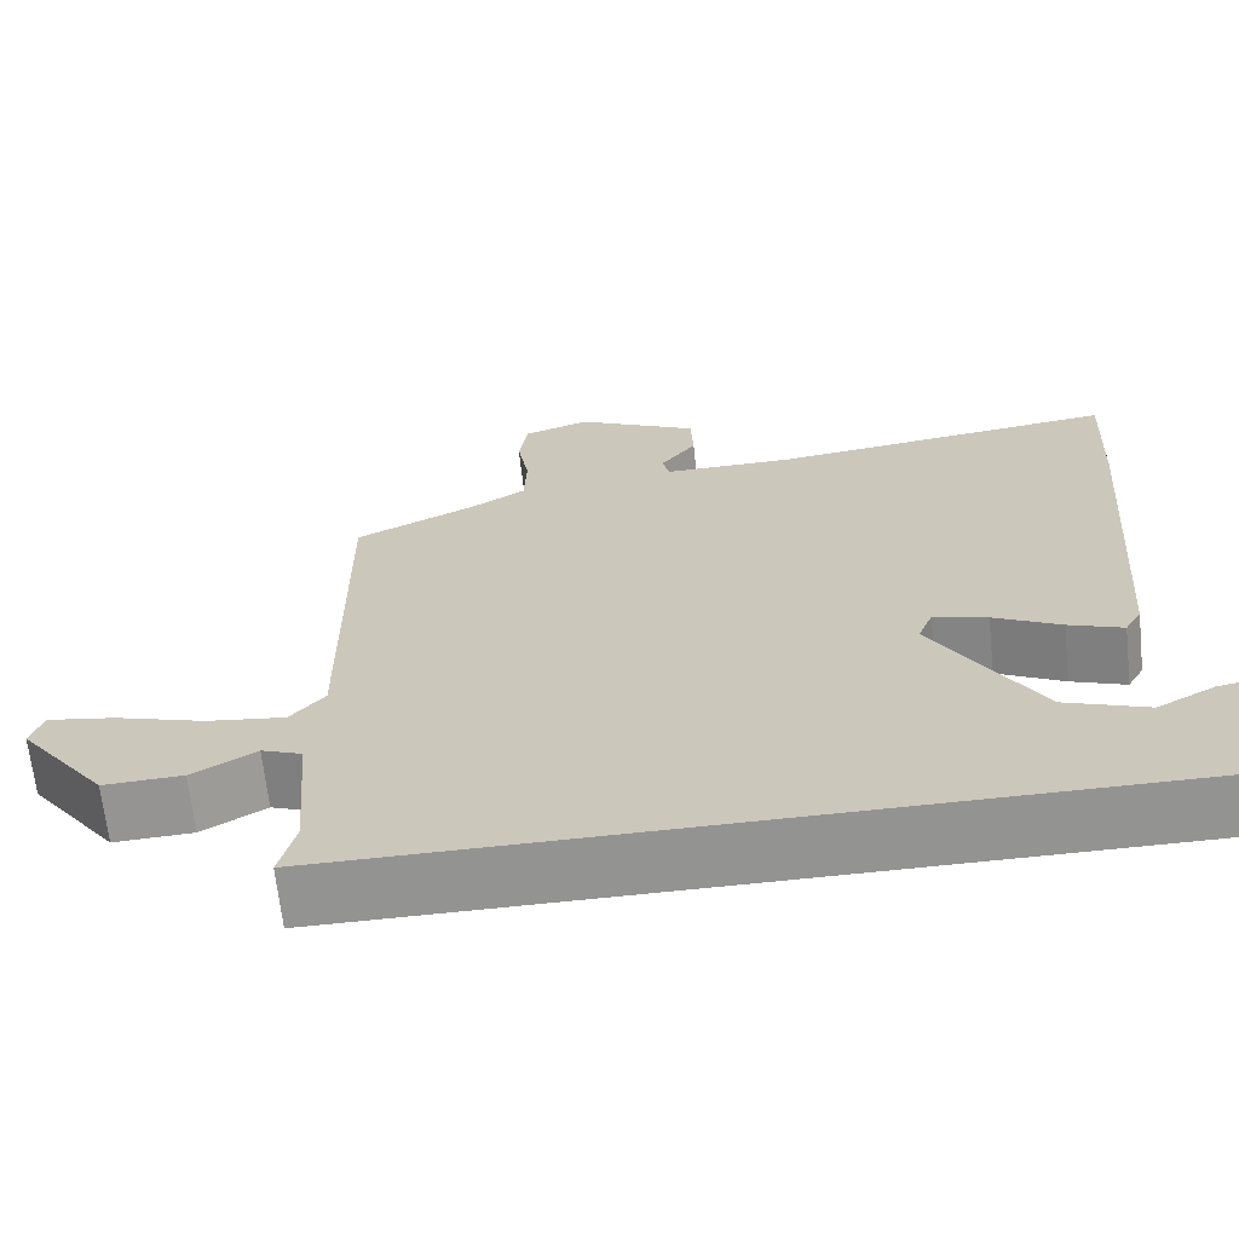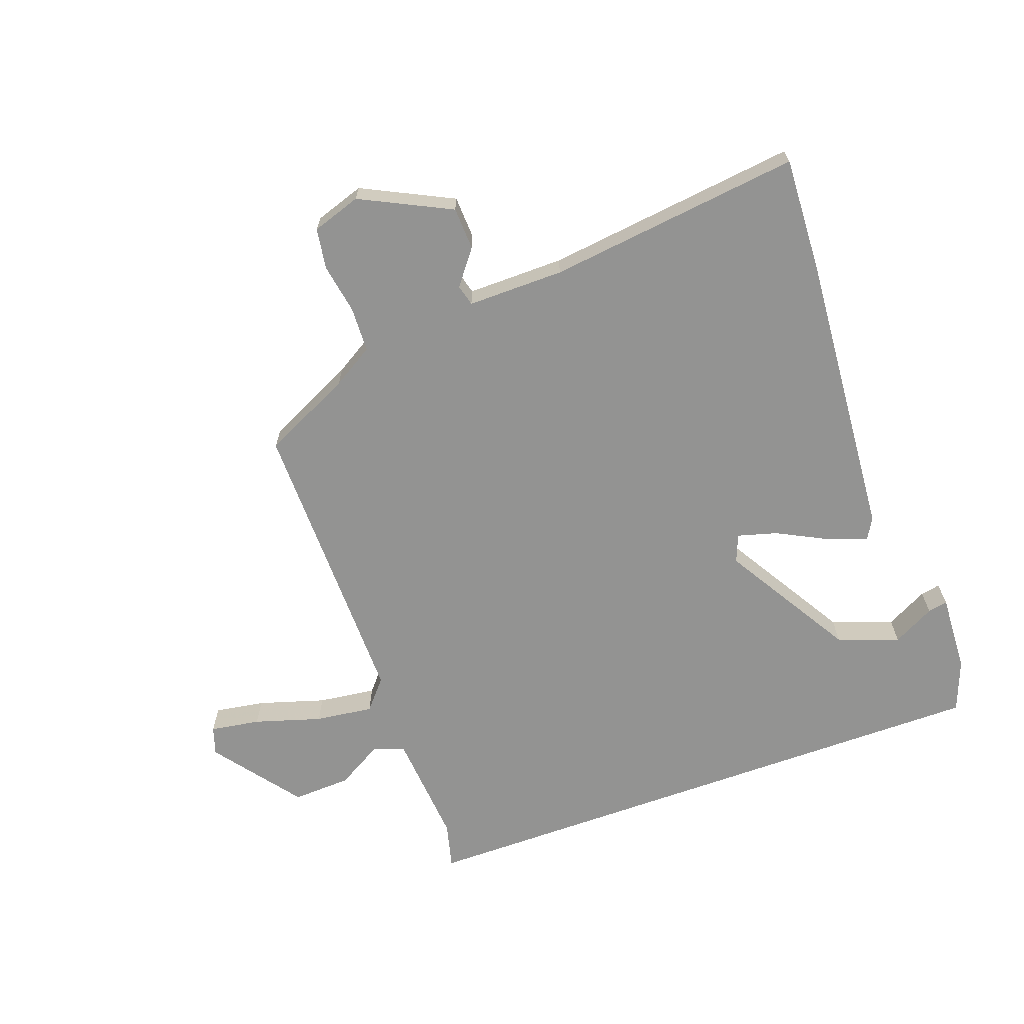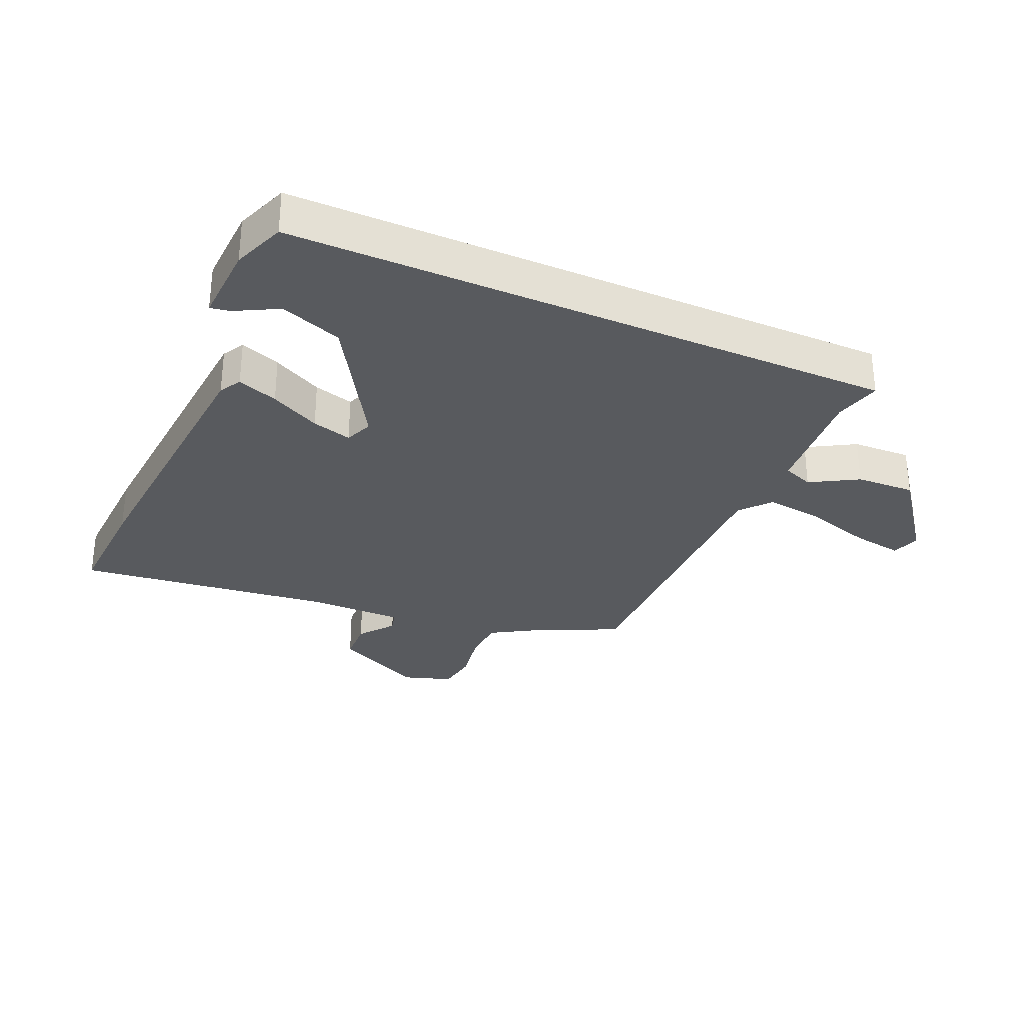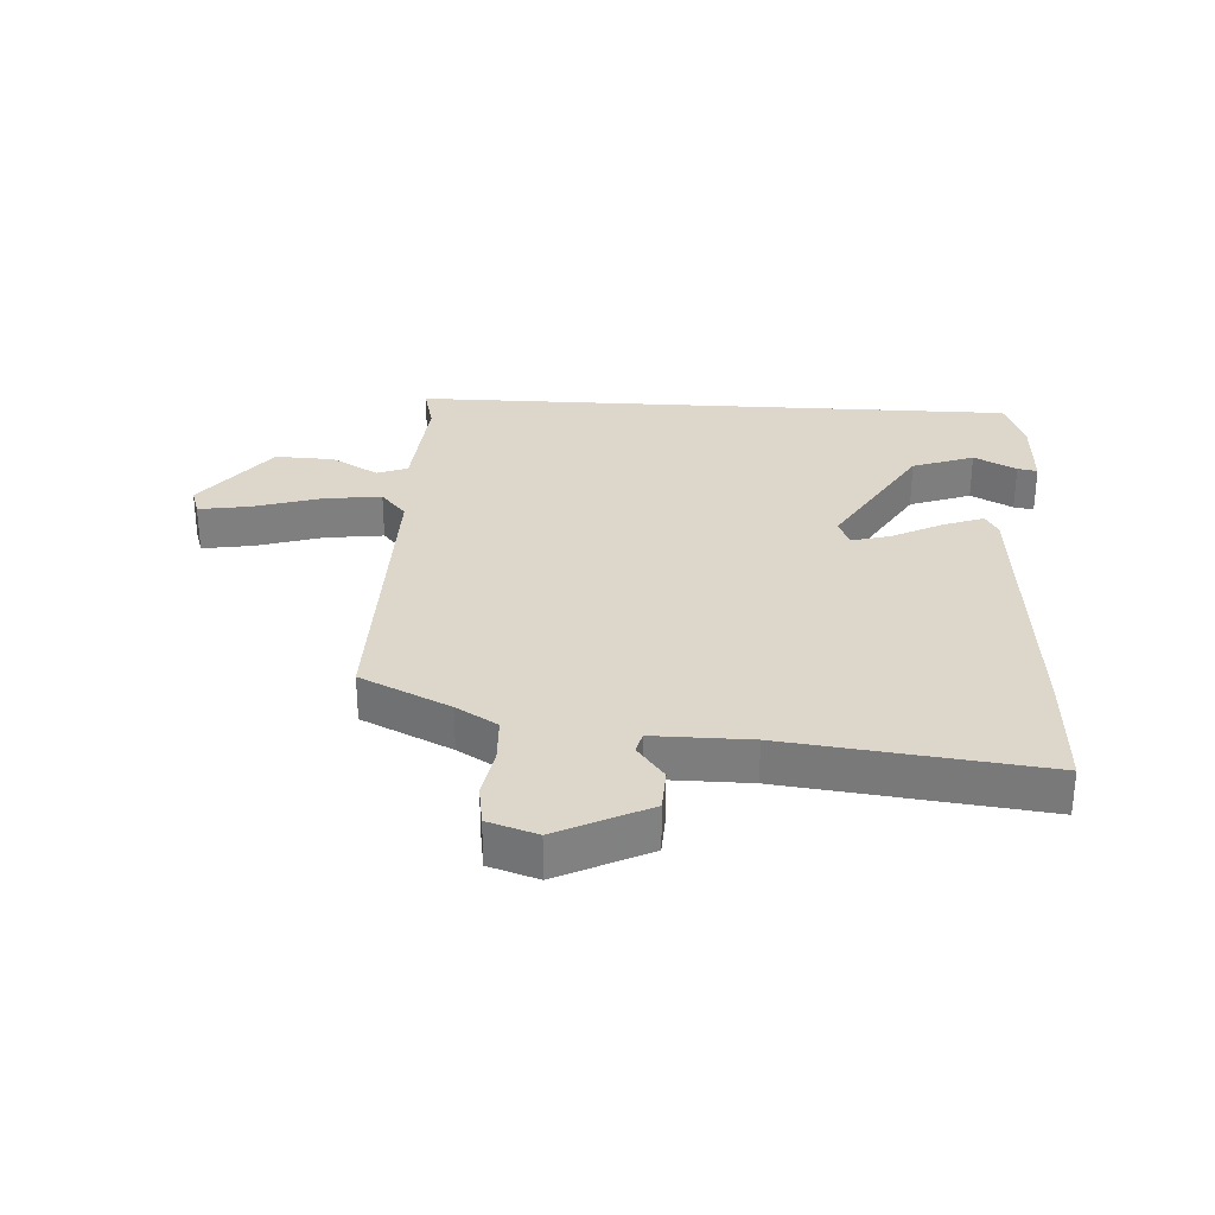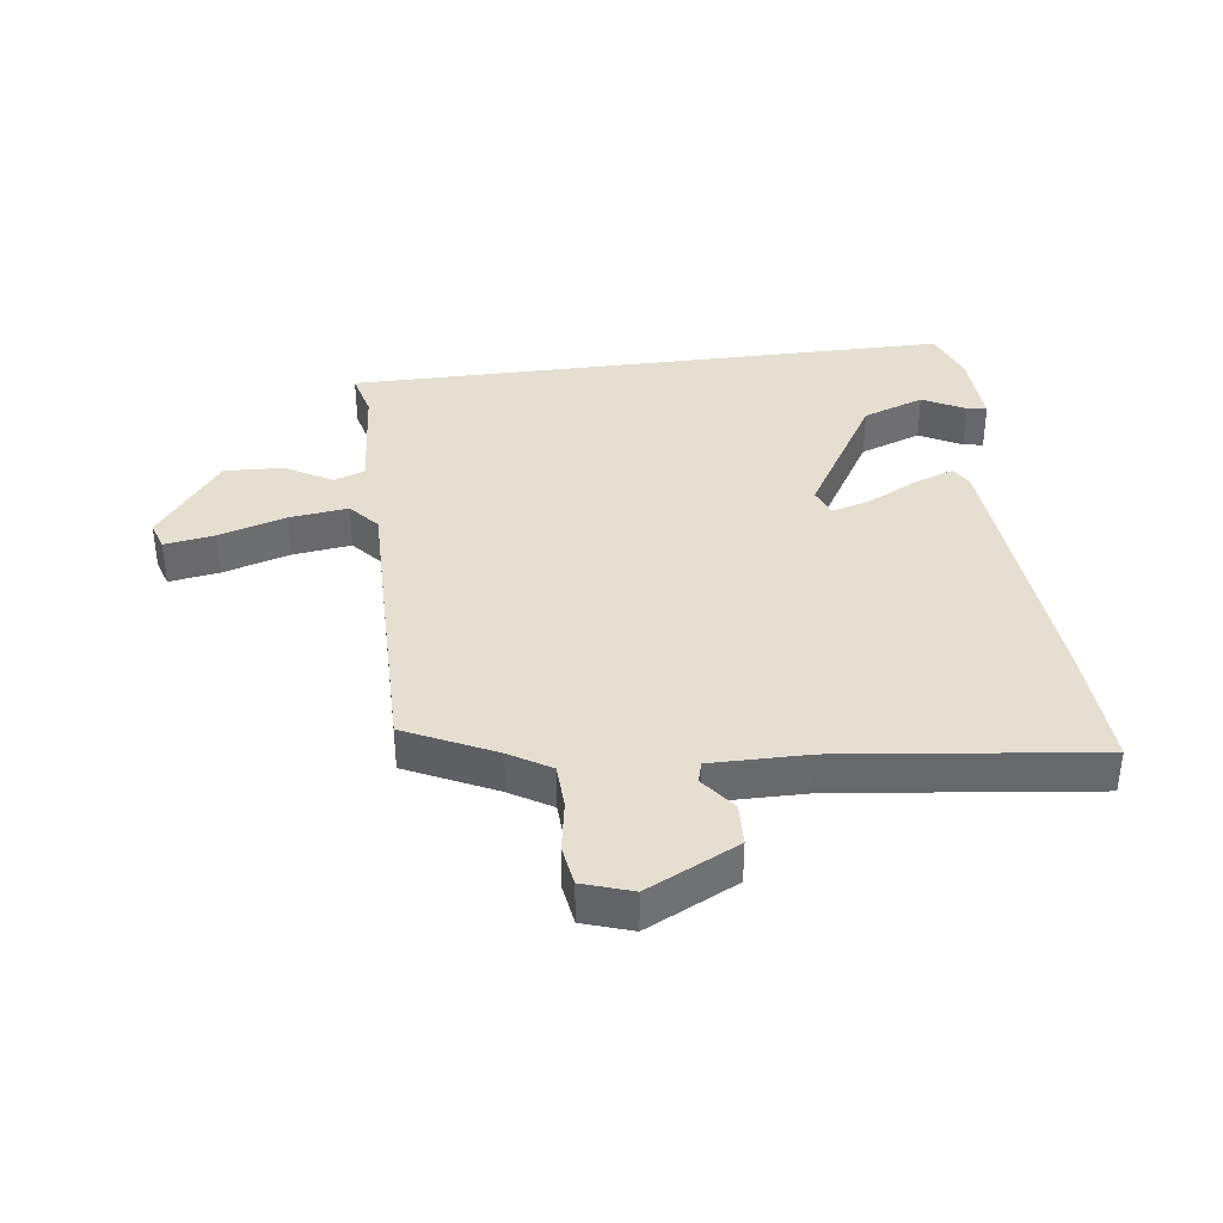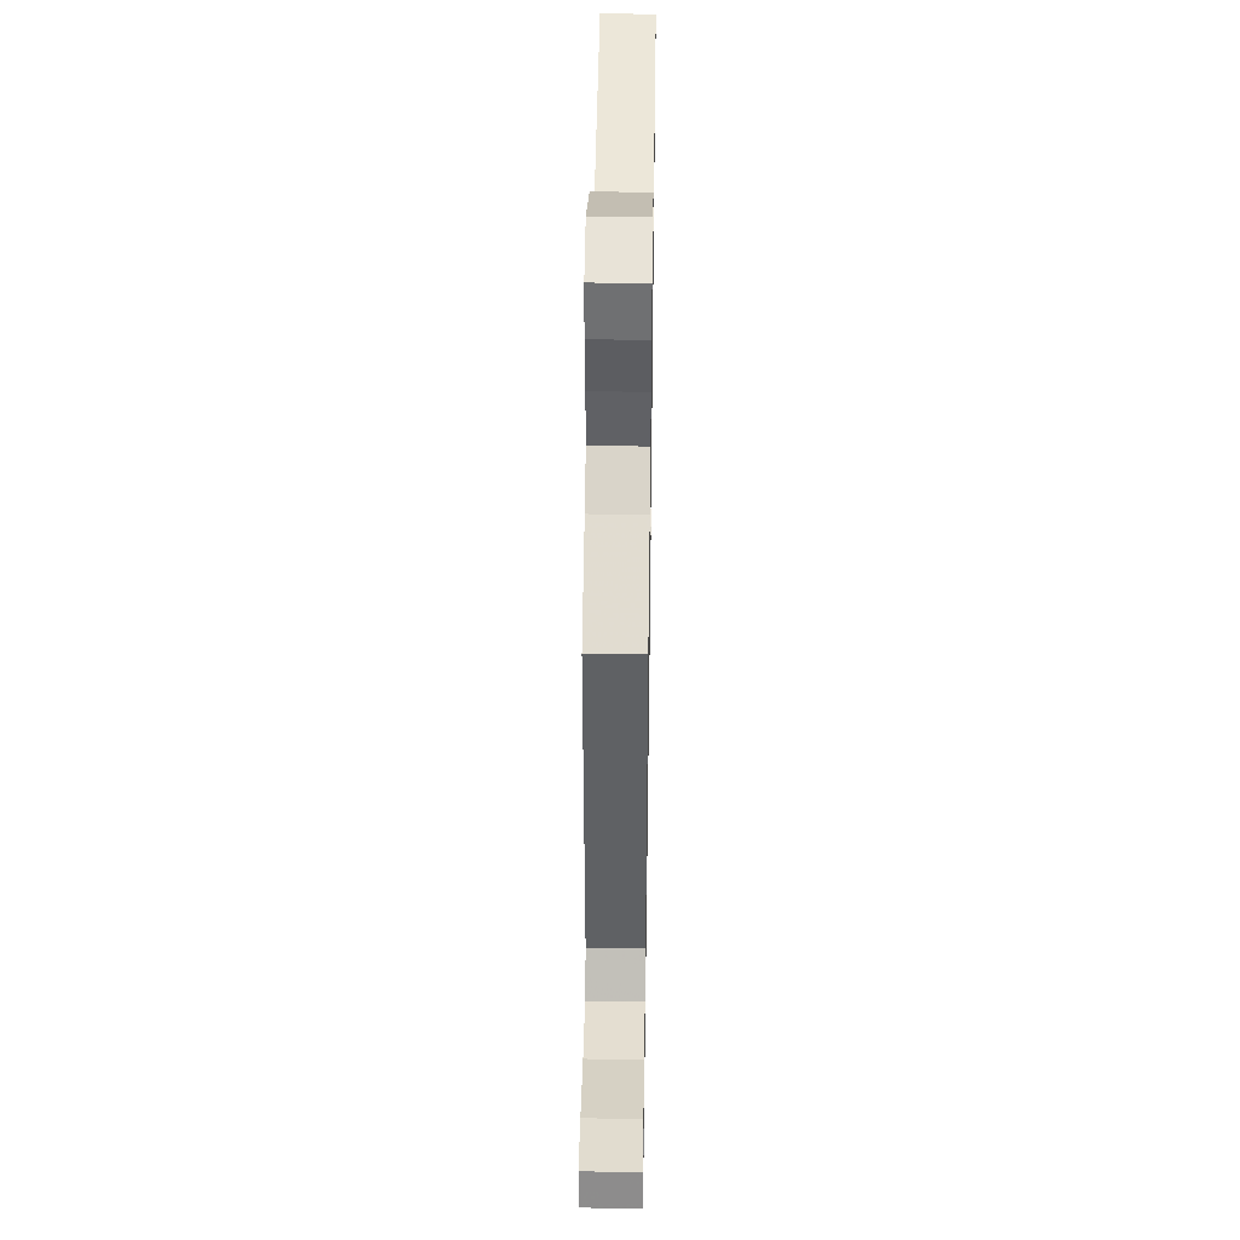
<metadata>
{"format":"obj","ext":"obj","renderer":"f3d","projection":"perspective","resolution":1024,"background":"white","views":[{"elev":-66.6,"azim":6.2,"up":"+Z"},{"elev":-66.6,"azim":19.9,"up":"+Y"},{"elev":-30.7,"azim":156.2,"up":"+Y"},{"elev":30.5,"azim":3.3,"up":"+Y"},{"elev":37.5,"azim":-7.4,"up":"+Y"},{"elev":43.6,"azim":-89.1,"up":"+Z"}]}
</metadata>
<code>
v -0.479 0.07 -0.5
v -0.46 0.07 -0.425
v -0.475 0.07 -0.24
v -0.524 0.07 -0.221
v -0.6 0.07 -0.265
v -0.695 0.07 -0.269
v -0.801 0.07 -0.129
v -0.786 0.07 -0.083
v -0.705 0.07 -0.096
v -0.597 0.07 -0.129
v -0.503 0.07 -0.141
v -0.462 0.07 -0.093
v -0.466 0.07 0.39
v -0.322 0.07 0.459
v -0.256 0.07 0.499
v -0.253 0.07 0.572
v -0.267 0.07 0.653
v -0.257 0.07 0.719
v -0.178 0.07 0.745
v -0.032 0.07 0.673
v -0.029 0.07 0.604
v -0.072 0.07 0.548
v -0.063 0.07 0.514
v 0.093 0.07 0.515
v 0.503 0.07 0.564
v 0.494 0.07 0.38
v 0.457 0.07 -0.088
v 0.437 0.07 -0.123
v 0.372 0.07 -0.099
v 0.292 0.07 -0.058
v 0.228 0.07 -0.04
v 0.21 0.07 -0.085
v 0.336 0.07 -0.295
v 0.435 0.07 -0.331
v 0.503 0.07 -0.295
v 0.535 0.07 -0.289
v 0.529 0.07 -0.416
v 0.497 0.07 -0.5
v -0.479 0 -0.5
v -0.46 0 -0.425
v -0.475 0 -0.24
v -0.524 0 -0.221
v -0.6 0 -0.265
v -0.695 0 -0.269
v -0.801 0 -0.129
v -0.786 0 -0.083
v -0.705 0 -0.096
v -0.597 0 -0.129
v -0.503 0 -0.141
v -0.462 0 -0.093
v -0.466 0 0.39
v -0.322 0 0.459
v -0.256 0 0.499
v -0.253 0 0.572
v -0.267 0 0.653
v -0.257 0 0.719
v -0.178 0 0.745
v -0.032 0 0.673
v -0.029 0 0.604
v -0.072 0 0.548
v -0.063 0 0.514
v 0.093 0 0.515
v 0.503 0 0.564
v 0.494 0 0.38
v 0.457 0 -0.088
v 0.437 0 -0.123
v 0.372 0 -0.099
v 0.292 0 -0.058
v 0.228 0 -0.04
v 0.21 0 -0.085
v 0.336 0 -0.295
v 0.435 0 -0.331
v 0.503 0 -0.295
v 0.535 0 -0.289
v 0.529 0 -0.416
v 0.497 0 -0.5
f 36 37 38
f 35 36 38
f 34 35 38
f 38 1 2
f 34 38 2
f 33 34 2
f 32 33 2 3
f 31 32 3 4
f 28 29 30
f 27 28 30
f 26 27 30
f 25 26 30
f 24 25 30
f 23 24 30 31
f 20 21 22
f 19 20 22
f 18 19 22
f 17 18 22
f 16 17 22
f 15 16 22 23
f 14 15 23 31
f 12 13 14 31
f 8 9 10
f 7 8 10
f 6 7 10
f 5 6 10
f 4 5 10
f 4 10 11
f 4 11 12 31
f 76 75 74
f 76 74 73
f 76 73 72
f 40 39 76
f 40 76 72
f 40 72 71
f 41 40 71 70
f 42 41 70 69
f 68 67 66
f 68 66 65
f 68 65 64
f 68 64 63
f 68 63 62
f 69 68 62 61
f 60 59 58
f 60 58 57
f 60 57 56
f 60 56 55
f 60 55 54
f 61 60 54 53
f 69 61 53 52
f 69 52 51 50
f 48 47 46
f 48 46 45
f 48 45 44
f 48 44 43
f 48 43 42
f 49 48 42
f 69 50 49 42
f 1 39 40 2
f 2 40 41 3
f 3 41 42 4
f 4 42 43 5
f 5 43 44 6
f 6 44 45 7
f 7 45 46 8
f 8 46 47 9
f 9 47 48 10
f 10 48 49 11
f 11 49 50 12
f 12 50 51 13
f 13 51 52 14
f 14 52 53 15
f 15 53 54 16
f 16 54 55 17
f 17 55 56 18
f 18 56 57 19
f 19 57 58 20
f 20 58 59 21
f 21 59 60 22
f 22 60 61 23
f 23 61 62 24
f 24 62 63 25
f 25 63 64 26
f 26 64 65 27
f 27 65 66 28
f 28 66 67 29
f 29 67 68 30
f 30 68 69 31
f 31 69 70 32
f 32 70 71 33
f 33 71 72 34
f 34 72 73 35
f 35 73 74 36
f 36 74 75 37
f 37 75 76 38
f 38 76 39 1

</code>
